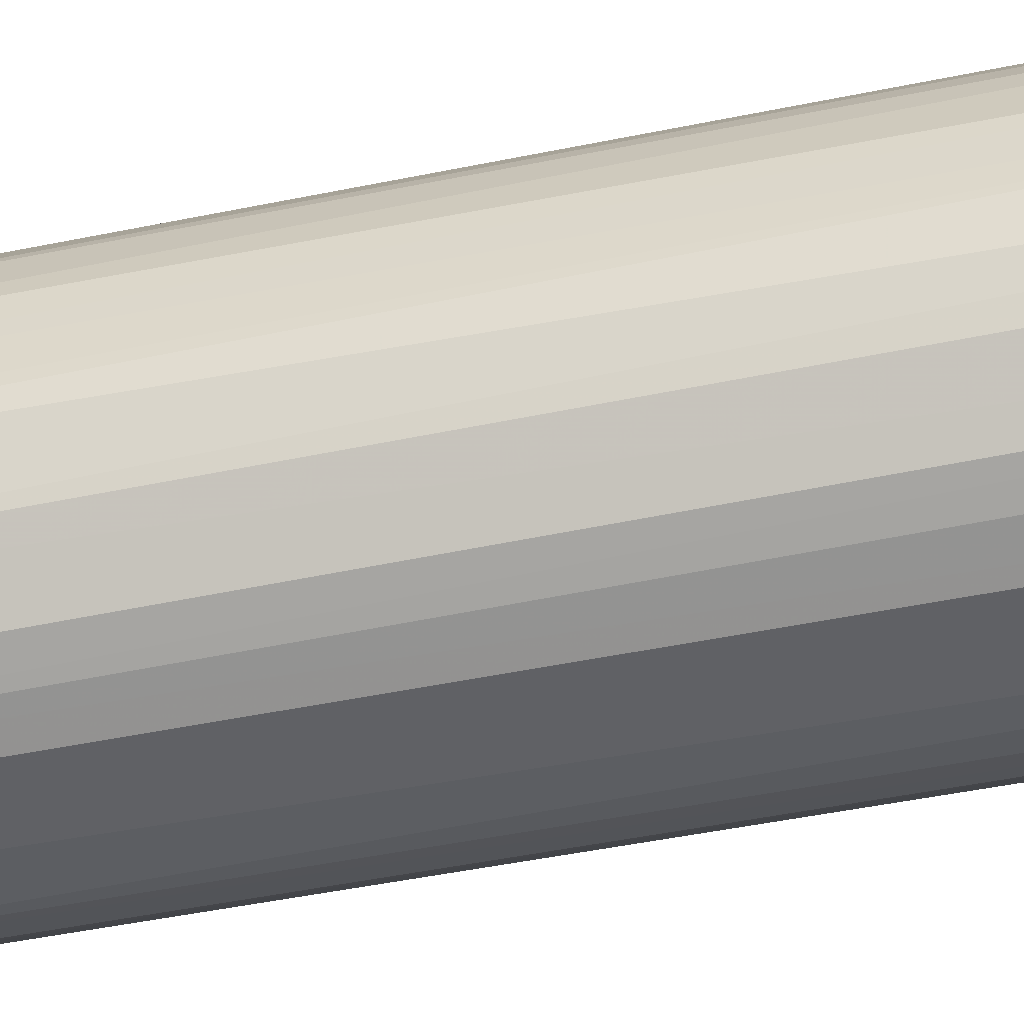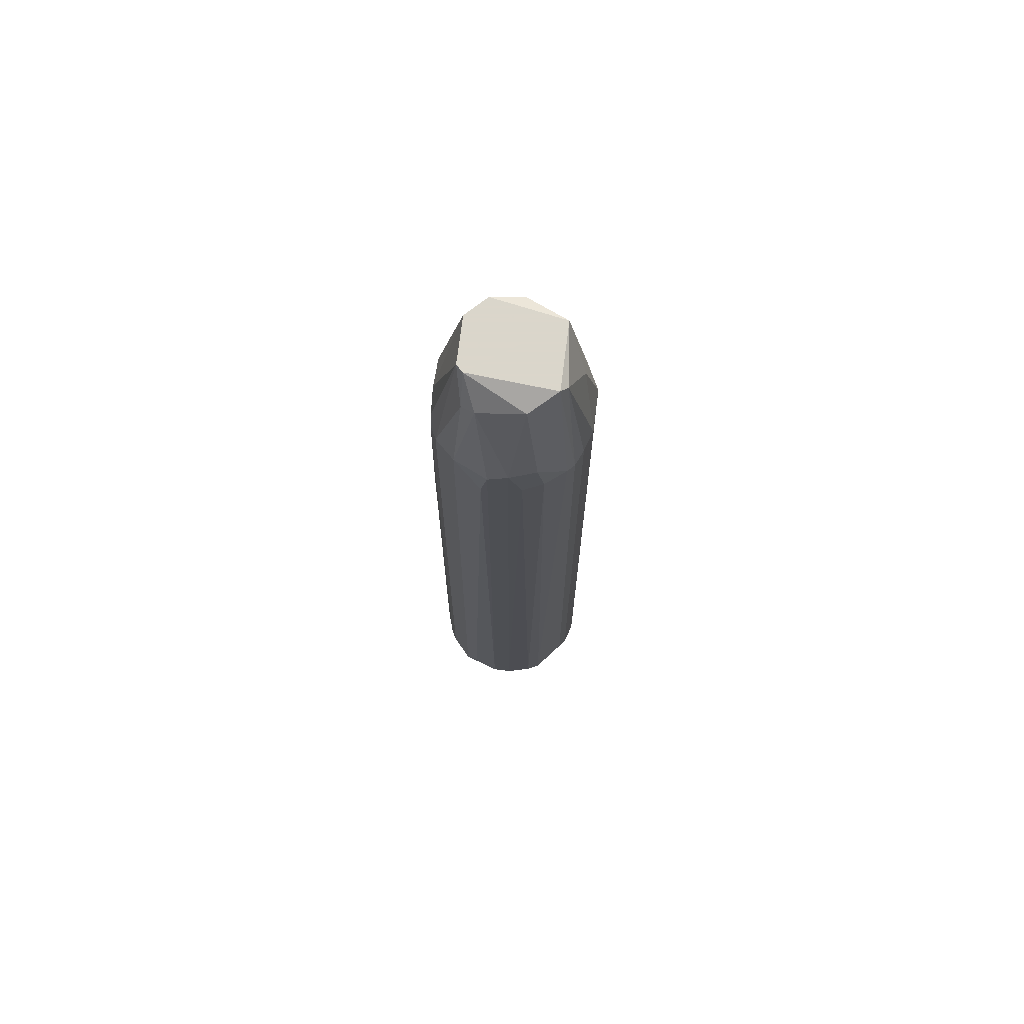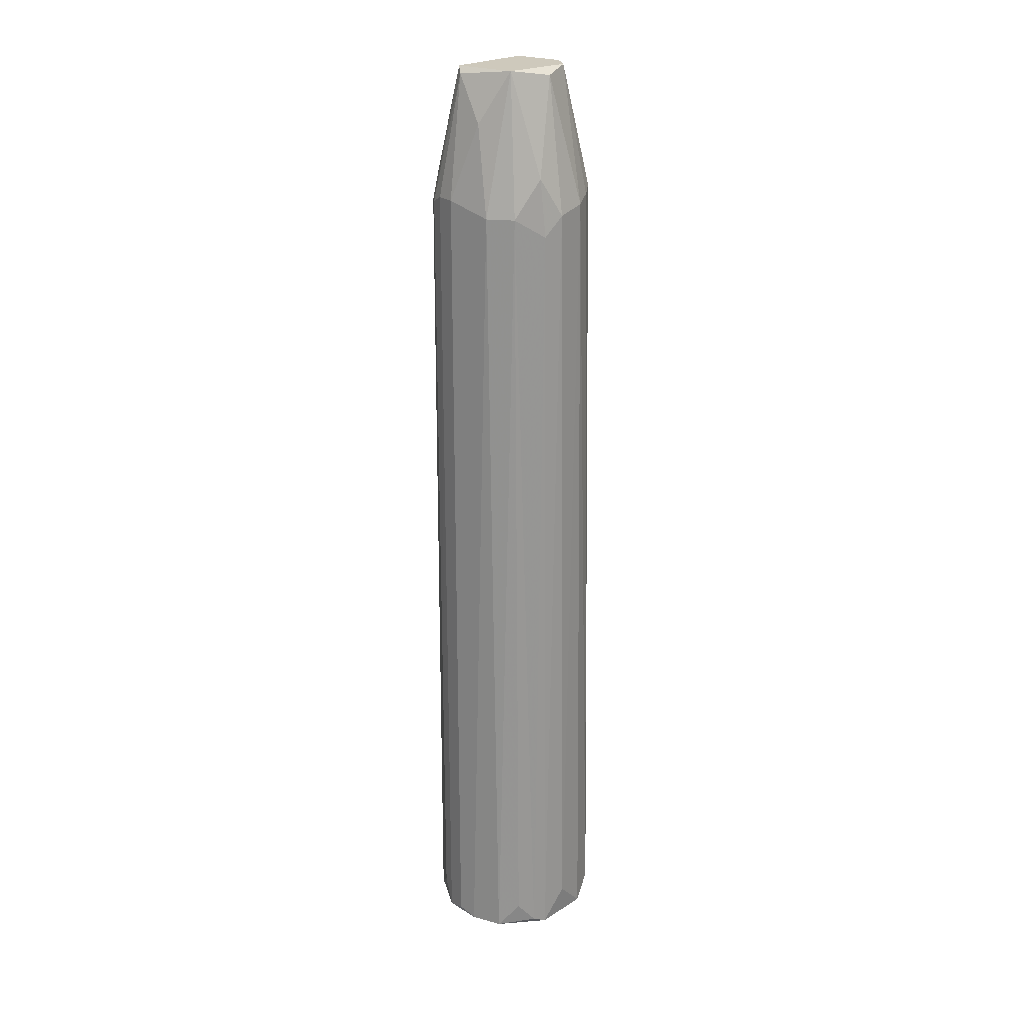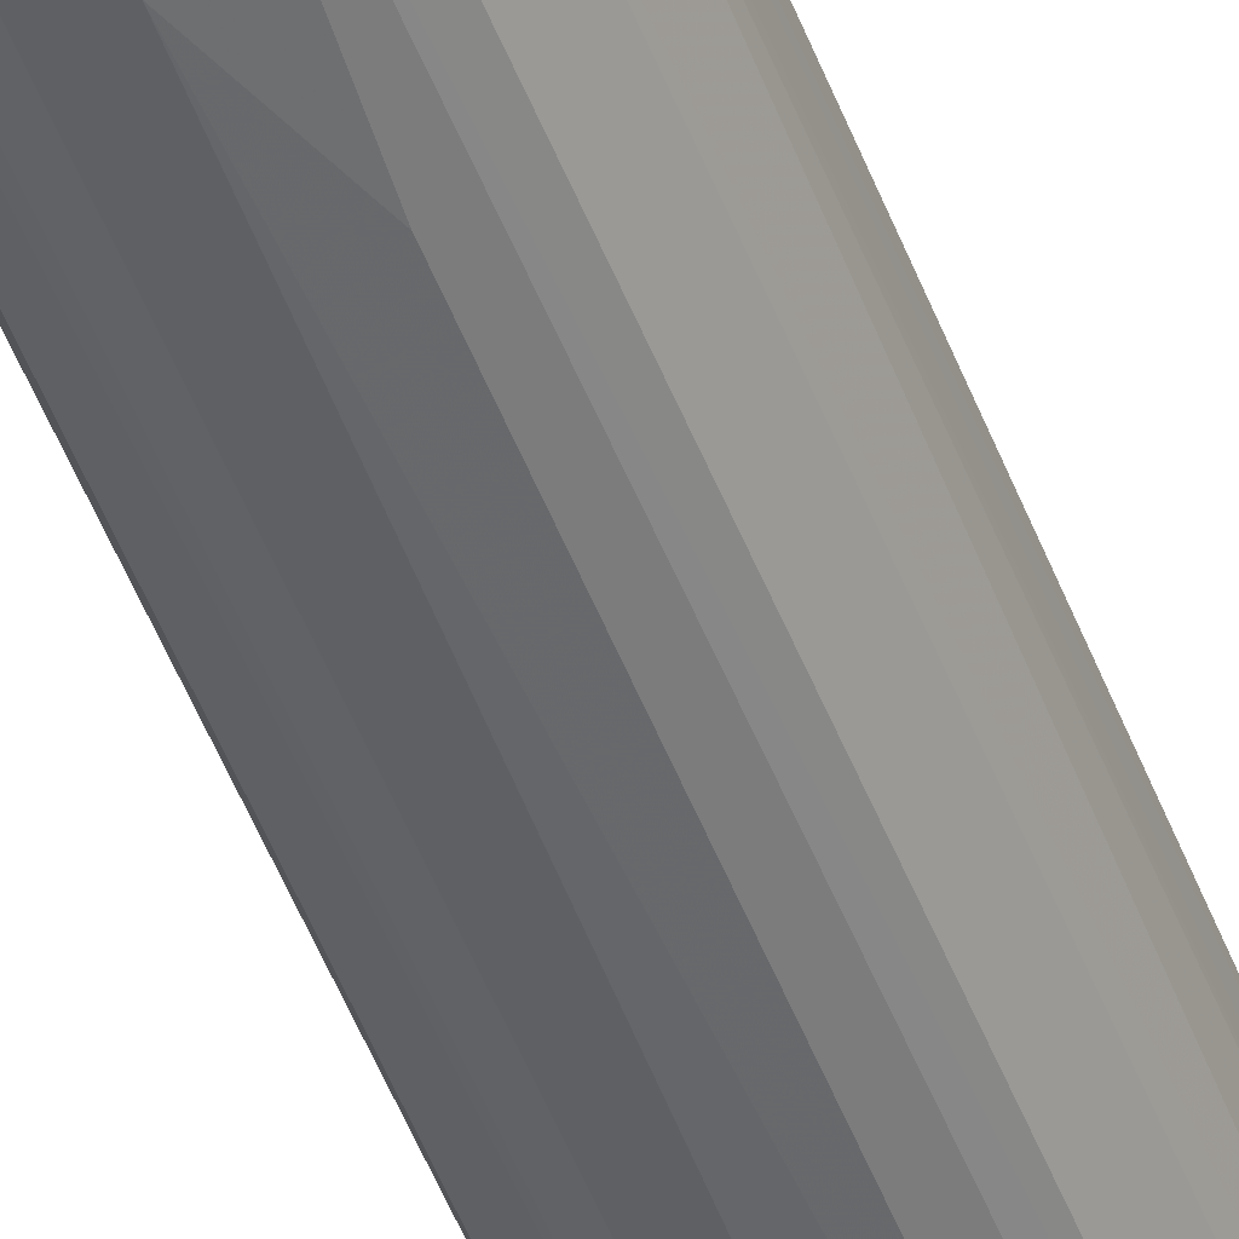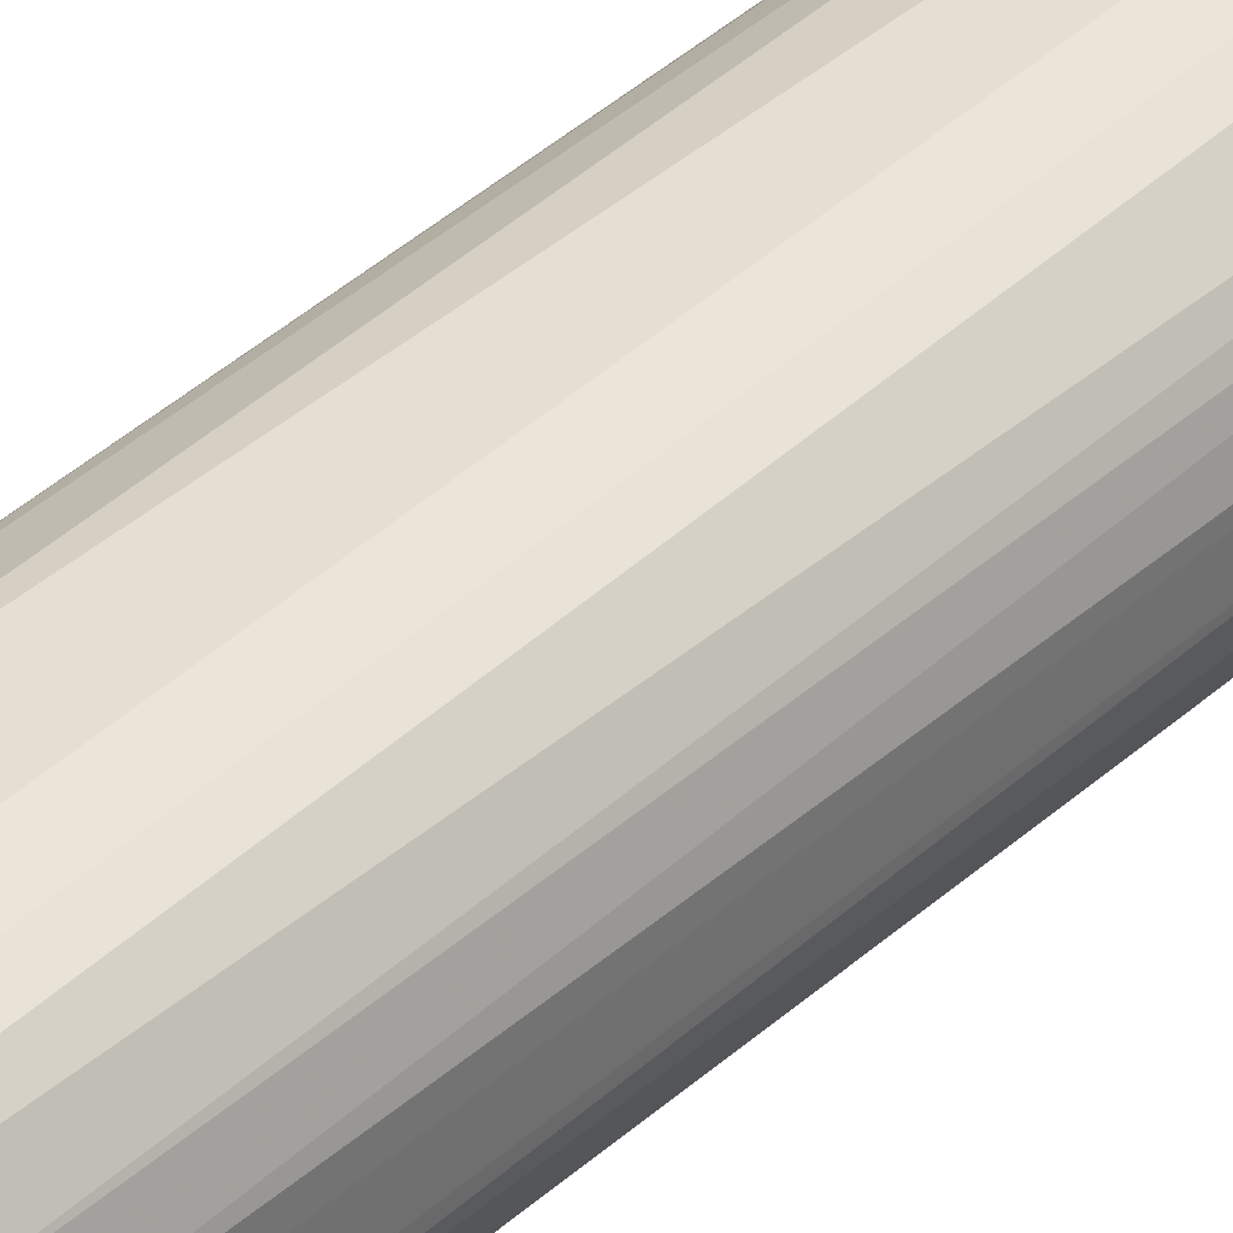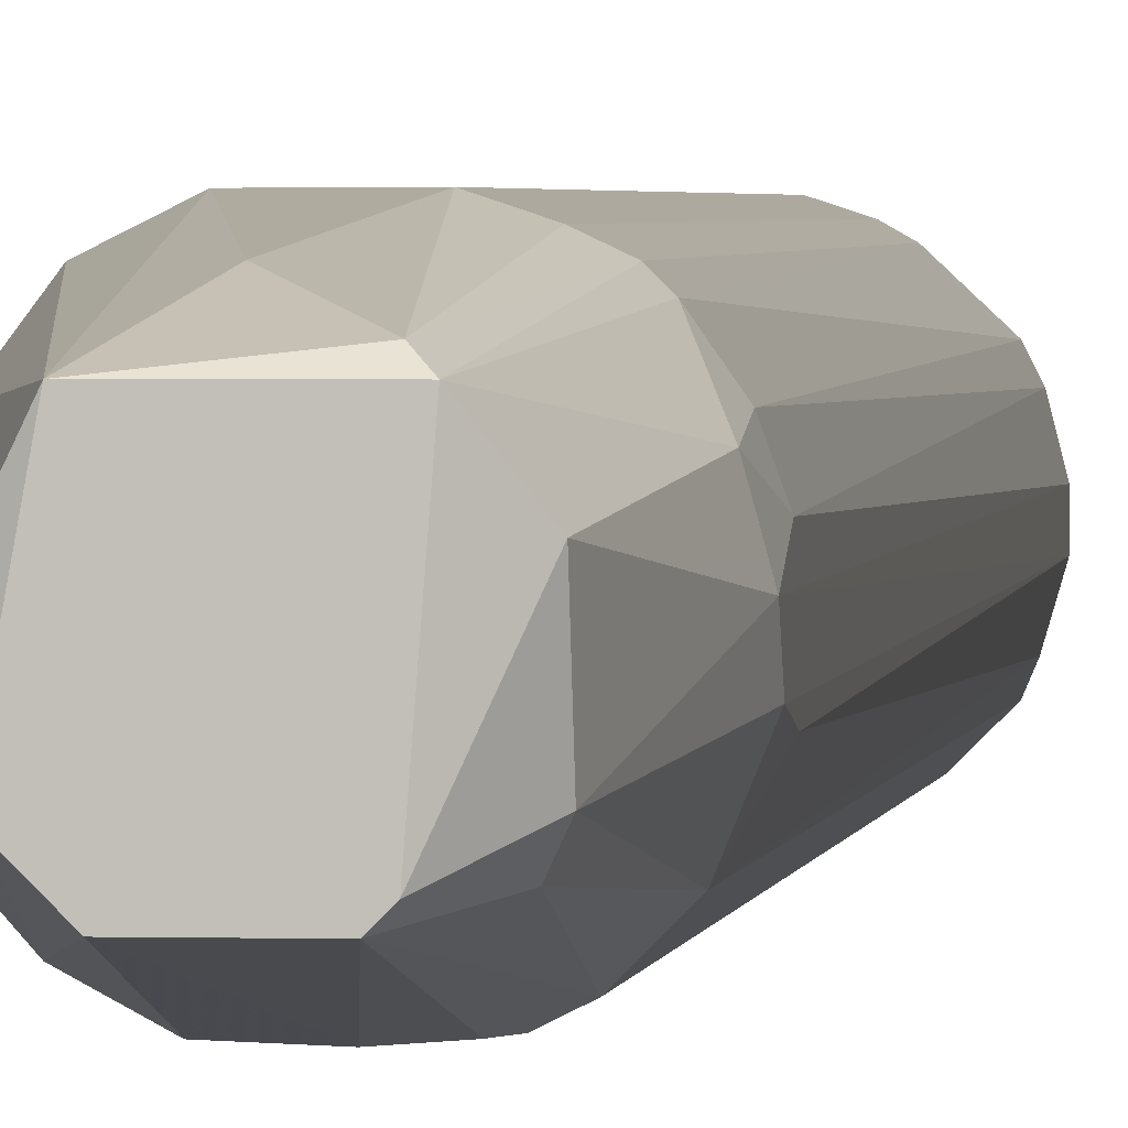
<metadata>
{"format":"obj","ext":"obj","renderer":"f3d","projection":"perspective","resolution":1024,"background":"white","views":[{"elev":-49.2,"azim":103.1,"up":"+Y"},{"elev":73.7,"azim":97.3,"up":"+Z"},{"elev":22.5,"azim":-143.2,"up":"+Z"},{"elev":-51.4,"azim":21.0,"up":"+Y"},{"elev":36.9,"azim":39.8,"up":"+Y"},{"elev":1.8,"azim":6.1,"up":"+Y"}]}
</metadata>
<code>
v 0.003369 0.006646 0.05783
v 0.003369 -0.009292 0.04357
v 0.003369 -0.005095 0.05868
v 0.007565 0.007487 0.04105
v 0.004209 0.01001 -0.06887
v 0.004209 -0.009292 0.04188
v 0.004209 0.005806 0.05868
v 0.008405 -0.005935 0.04272
v -0.007536 0.008324 -0.06551
v -0.002503 -0.01097 -0.06887
v 0.00253 0.01001 0.04188
v 0.00253 -0.01013 0.01503
v 0.00253 -0.005935 0.05868
v 0.00253 -0.01097 -0.06718
v -0.00334 0.01001 0.04021
v -0.00334 -0.009292 0.04439
v -0.00334 -0.005937 0.05868
v 0.006726 -0.003417 0.0553
v 0.006726 -0.009292 -0.06718
v 0.006726 0.002451 0.05699
v 0.006726 0.008324 0.04104
v -0.009215 0.004969 0.03768
v -0.009215 0.006646 -0.06802
v -0.009215 -0.004256 0.04188
v 0.01092 -0.001741 -0.06887
v 0.01092 0.000773 -0.06887
v -0.008375 0.004969 0.04523
v -0.008375 -0.005937 0.04272
v 0.001691 0.01084 -0.06802
v 0.000854 -0.009292 0.04608
v 0.005887 0.009163 -0.06551
v 0.005887 -0.008452 0.04188
v 0.005887 -0.005095 0.05447
v -0.01005 0.004969 -0.06887
v -0.01005 -0.001738 0.04104
v -0.01005 0.002451 0.04021
v -0.01005 -0.005937 -0.06634
v -0.005021 0.01001 -0.06887
v -0.005021 -0.01013 -0.06887
v -0.005858 -0.008455 0.04021
v -0.005858 -0.003419 0.05868
v -0.000825 0.008324 0.05195
v -0.000825 -0.01013 0.02342
v -0.000825 0.01084 -0.06887
v -0.004181 -0.009292 0.03853
v -0.004181 0.005806 0.05868
v 0.005048 0.009163 0.04188
v 0.005048 -0.01013 -0.06887
v 0.01008 -0.00258 0.03769
v 0.01008 0.00413 -0.06887
v 0.01008 0.002451 0.03938
v 0.01008 -0.005098 -0.06551
v 0.01008 -0.001741 0.04188
v 0.01008 0.000773 0.04356
v -0.01089 -0.00258 -0.06887
v -0.01089 0.001612 -0.06466
v 0.009244 0.004969 0.0402
v 0.009244 -0.006776 -0.06887
v 0.009244 0.00413 0.04441
v 0.009244 0.005806 -0.06887
v -0.006697 -0.007613 0.04357
v -0.006697 -0.009292 -0.06551
v -0.006697 0.008324 0.04021
v -0.006697 0.000773 0.05783
f 13 32 33
f 10 39 58
f 58 39 55
f 58 55 50
f 50 55 44
f 55 39 37
f 35 55 37
f 10 58 48
f 58 50 26
f 15 44 38
f 44 55 38
f 46 15 63
f 23 22 63
f 15 38 63
f 46 17 3
f 55 35 56
f 1 47 11
f 10 48 14
f 43 10 14
f 44 15 29
f 15 11 29
f 11 47 29
f 26 50 51
f 56 35 36
f 35 64 36
f 8 58 52
f 50 44 60
f 31 4 60
f 37 39 62
f 20 3 18
f 8 53 18
f 4 59 57
f 59 51 57
f 51 50 57
f 50 60 57
f 60 4 57
f 22 23 34
f 23 38 34
f 38 55 34
f 55 56 34
f 36 22 34
f 56 36 34
f 43 14 12
f 48 58 19
f 58 8 19
f 8 32 19
f 58 26 25
f 52 58 25
f 17 46 41
f 46 64 41
f 64 35 41
f 53 8 49
f 8 52 49
f 25 53 49
f 52 25 49
f 20 59 7
f 59 4 7
f 46 3 7
f 3 20 7
f 1 46 7
f 15 46 42
f 46 1 42
f 11 15 42
f 1 11 42
f 46 63 27
f 63 22 27
f 64 46 27
f 22 36 27
f 36 64 27
f 38 23 9
f 23 63 9
f 63 38 9
f 39 10 45
f 10 43 45
f 16 40 45
f 43 16 45
f 62 39 45
f 40 62 45
f 3 17 13
f 2 32 13
f 47 31 5
f 44 29 5
f 29 47 5
f 60 44 5
f 31 60 5
f 43 2 30
f 17 16 30
f 16 43 30
f 13 17 30
f 2 13 30
f 31 47 21
f 4 31 21
f 47 1 21
f 7 4 21
f 1 7 21
f 35 37 24
f 37 28 24
f 28 41 24
f 41 35 24
f 59 20 54
f 51 59 54
f 26 51 54
f 18 53 54
f 20 18 54
f 25 26 54
f 53 25 54
f 32 2 6
f 2 43 6
f 14 48 6
f 43 12 6
f 12 14 6
f 48 19 6
f 19 32 6
f 28 37 61
f 40 16 61
f 16 17 61
f 62 40 61
f 37 62 61
f 17 41 61
f 41 28 61
f 32 8 33
f 18 3 33
f 8 18 33
f 3 13 33

</code>
